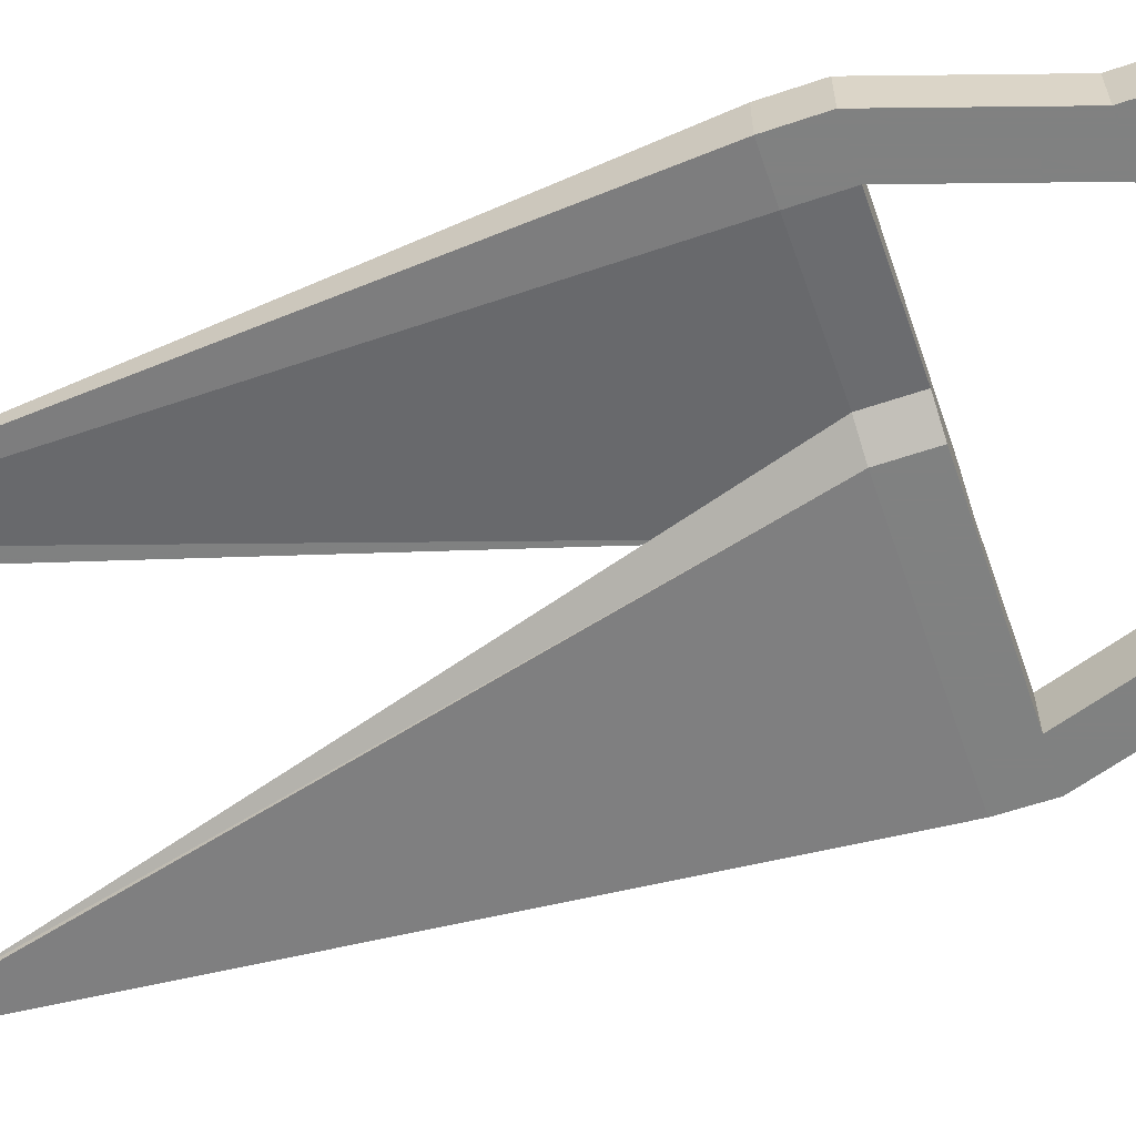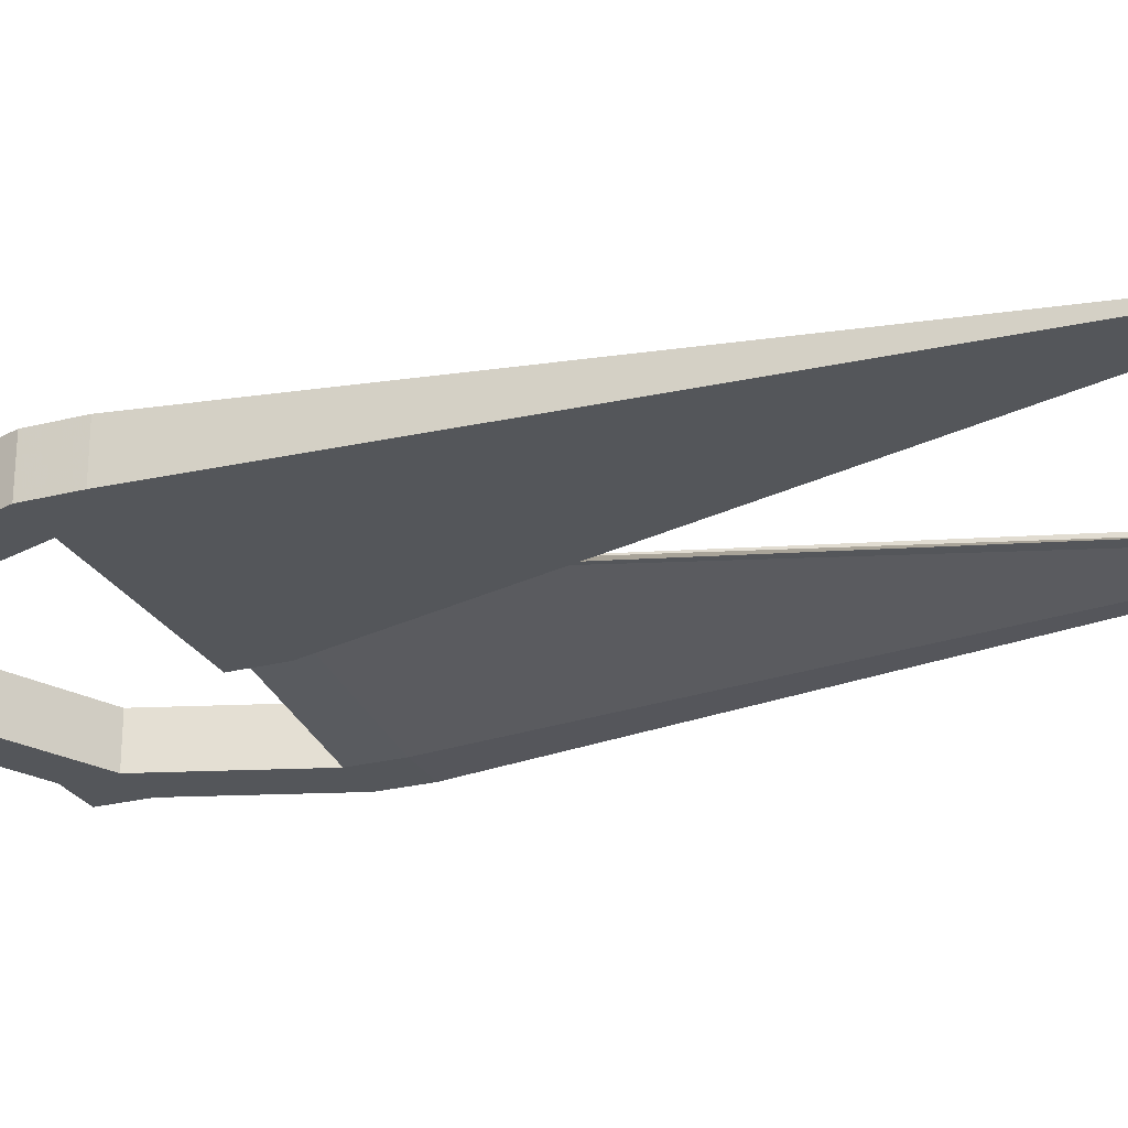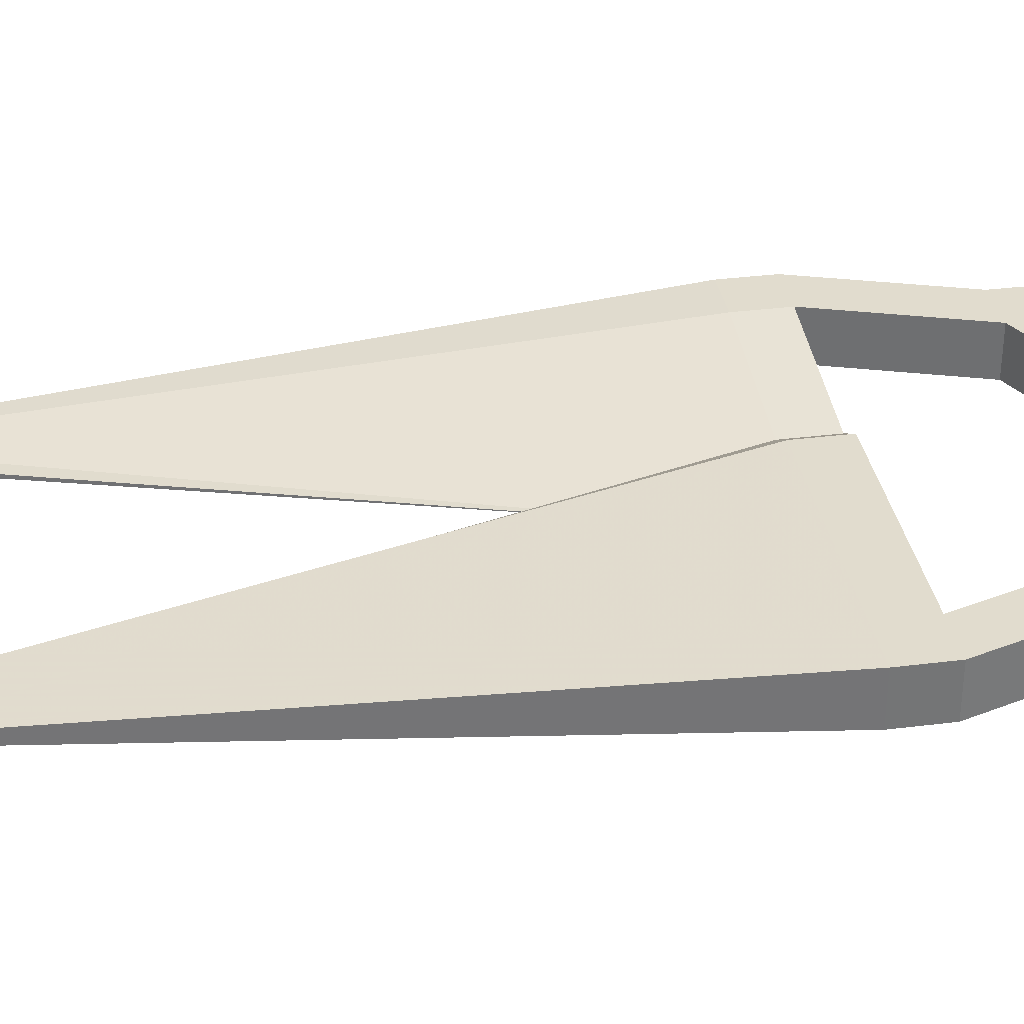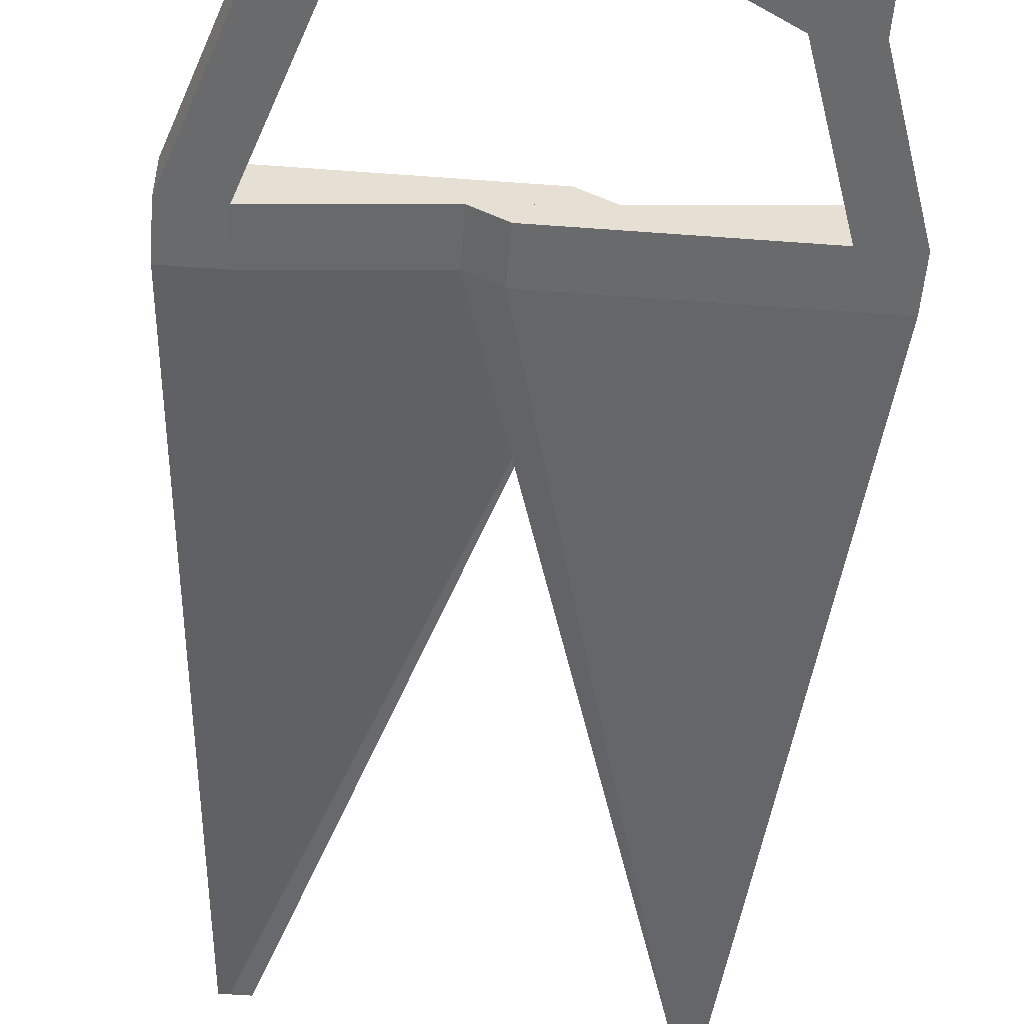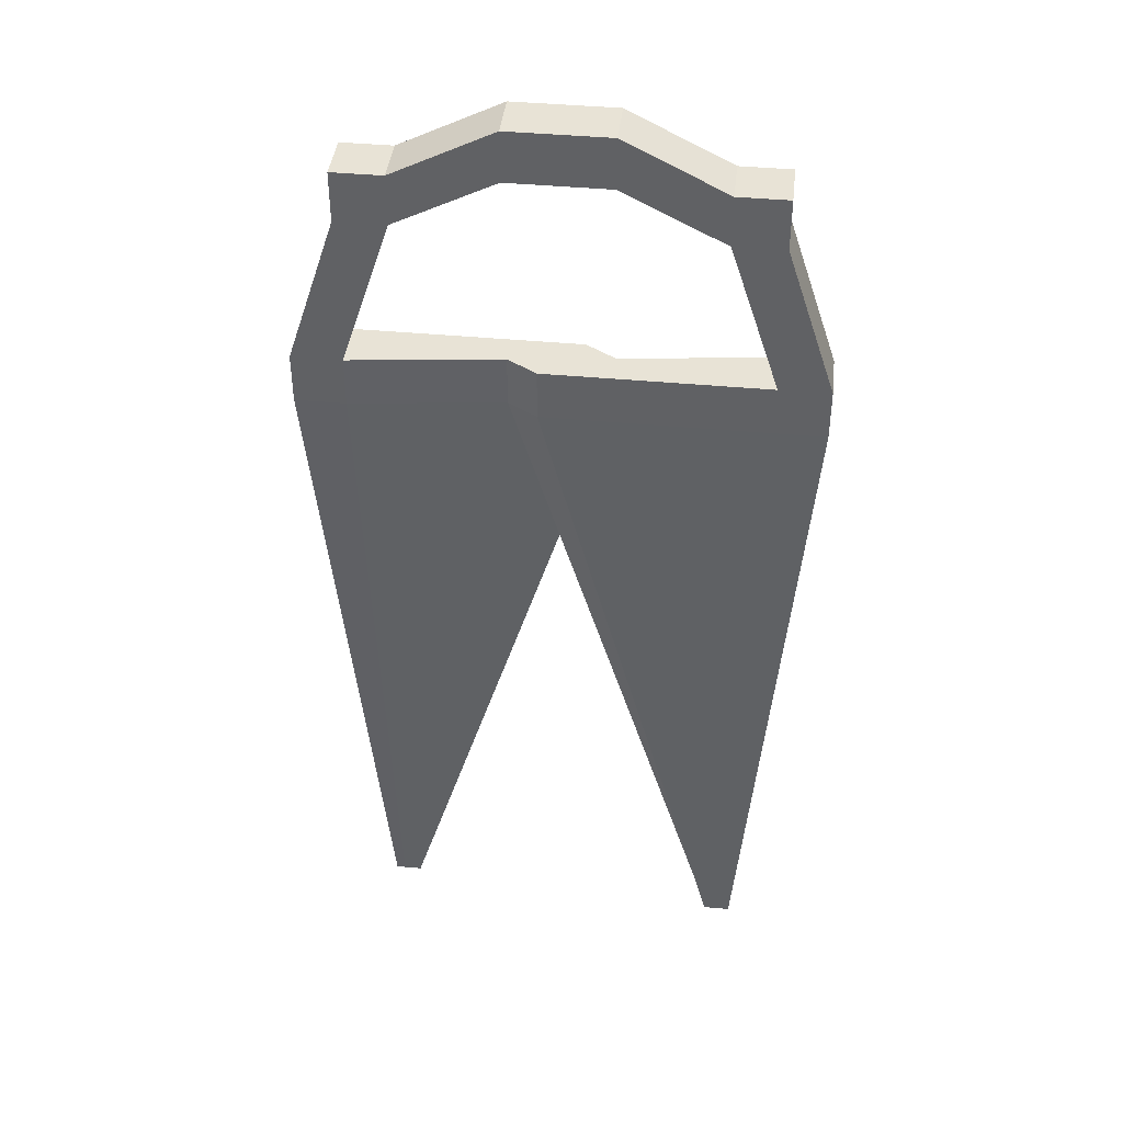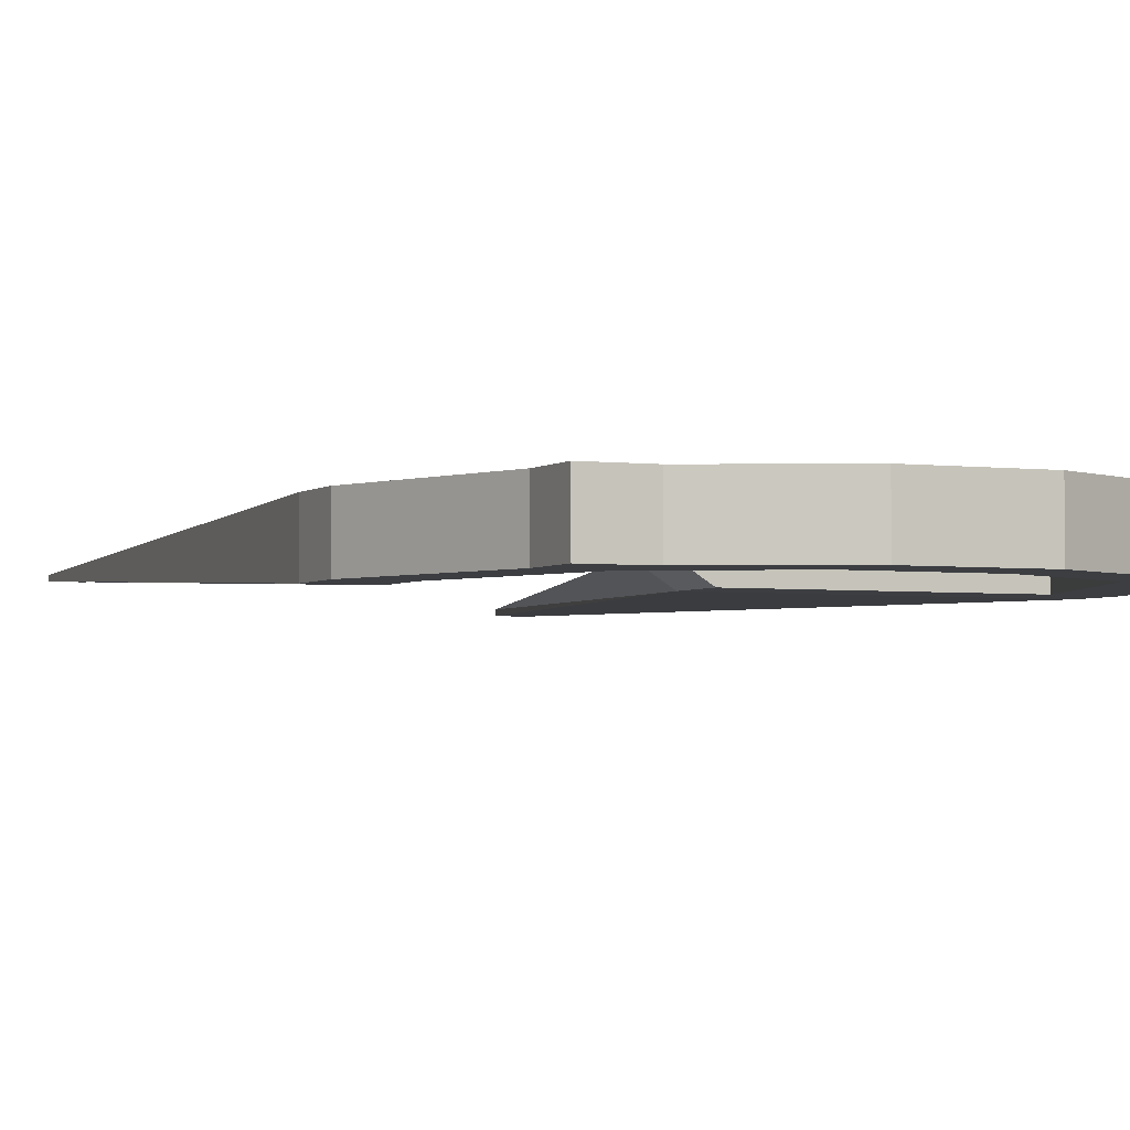
<metadata>
{"format":"obj","ext":"obj","renderer":"f3d","projection":"perspective","resolution":1024,"background":"white","views":[{"elev":-60.3,"azim":-70.9,"up":"+Y"},{"elev":-25.4,"azim":112.4,"up":"+Y"},{"elev":34.1,"azim":-99.7,"up":"+Y"},{"elev":-52.9,"azim":-4.6,"up":"+Y"},{"elev":41.6,"azim":-173.5,"up":"+Z"},{"elev":-3.0,"azim":-24.3,"up":"+Y"}]}
</metadata>
<code>
v -0.025 -0.00625 0.05625
v -0.025 0 0.05625
v -0.02408 -0.002187 -0.0625
v -0.02408 -0.001562 -0.0625
v -0.02071 -0.002187 -0.0625
v -0.02071 -0.001562 -0.0625
v -0.03125 -0.00625 0.025
v -0.03125 0 0.025
v 0.00625 -0.002344 0.025
v 0.0025 0 0.025
v -0.03125 -0.00625 0.03125
v -0.025 -0.00625 0.05
v 0.0025 0 0.03125
v -0.025 0 0.05
v -0.03125 0 0.03125
v 0.00625 -0.002344 0.03125
v -0.02296 -0.002187 -0.0625
v -0.02296 -0.001562 -0.0625
v -0.01875 -0.00625 0.05625
v -0.01875 0 0.05625
v -0.025 0 0.025
v -0.025 -0.00625 0.025
v -0.025 0 0.03125
v -0.01875 0 0.05
v -0.025 -0.00625 0.03125
v -0.01875 -0.00625 0.05
v -0.00625 -0.00625 0.0625
v -0.00625 0 0.0625
v -0.00625 0 0.05625
v -0.00625 -0.00625 0.05625
v 0.025 -0 0.05625
v 0.025 -0.00625 0.05625
v 0.02408 -0.004063 -0.0625
v 0.02408 -0.004687 -0.0625
v 0 -0 0.0625
v 0 -0.00625 0.0625
v 0.02071 -0.004063 -0.0625
v 0.02071 -0.004687 -0.0625
v 0.03125 -0 0.025
v 0.03125 -0.00625 0.025
v -0.00625 -0.003906 0.025
v -0.0025 -0.00625 0.025
v 0.03125 -0 0.03125
v 0.025 -0 0.05
v -0.0025 -0.00625 0.03125
v 0 -0.00625 0.05625
v 0.025 -0.00625 0.05
v 0.03125 -0.00625 0.03125
v 0 -0 0.05625
v -0.00625 -0.003906 0.03125
v 0.02296 -0.004063 -0.0625
v 0.02296 -0.004687 -0.0625
v 0.01875 -0 0.05625
v 0.01875 -0.00625 0.05625
v 0.025 -0.00625 0.025
v 0.025 -0 0.025
v 0.025 -0.00625 0.03125
v 0.01875 -0.00625 0.05
v 0.025 -0 0.03125
v 0.01875 -0 0.05
v 0.00625 -0 0.0625
v 0.00625 -0.00625 0.0625
v 0.00625 -0.00625 0.05625
v 0.00625 -0 0.05625
f 7 8 4 3
f 29 30 26 24
f 24 14 2 20
f 18 4 8 21
f 6 18 21 10
f 5 6 10 9
f 17 5 9 22
f 15 8 7 11
f 19 20 2 1
f 2 14 12 1
f 14 15 11 12
f 21 8 15 23
f 23 15 14 24
f 10 21 23 13
f 9 10 13 16
f 27 28 20 19
f 11 25 26 12
f 26 25 23 24
f 7 22 25 11
f 17 18 6 5
f 29 24 20 28
f 3 4 18 17
f 3 17 22 7
f 16 13 23 25
f 30 46 36 27
f 12 26 19 1
f 22 9 16 25
f 26 30 27 19
f 49 29 28 35
f 36 35 28 27
f 49 46 30 29
f 39 40 34 33
f 63 64 60 58
f 58 47 32 54
f 52 34 40 55
f 38 52 55 42
f 37 38 42 41
f 51 37 41 56
f 48 40 39 43
f 53 54 32 31
f 32 47 44 31
f 47 48 43 44
f 55 40 48 57
f 57 48 47 58
f 42 55 57 45
f 41 42 45 50
f 61 62 54 53
f 43 59 60 44
f 60 59 57 58
f 39 56 59 43
f 51 52 38 37
f 63 58 54 62
f 33 34 52 51
f 33 51 56 39
f 50 45 57 59
f 64 49 35 61
f 44 60 53 31
f 56 41 50 59
f 60 64 61 53
f 46 63 62 36
f 35 36 62 61
f 46 49 64 63

</code>
